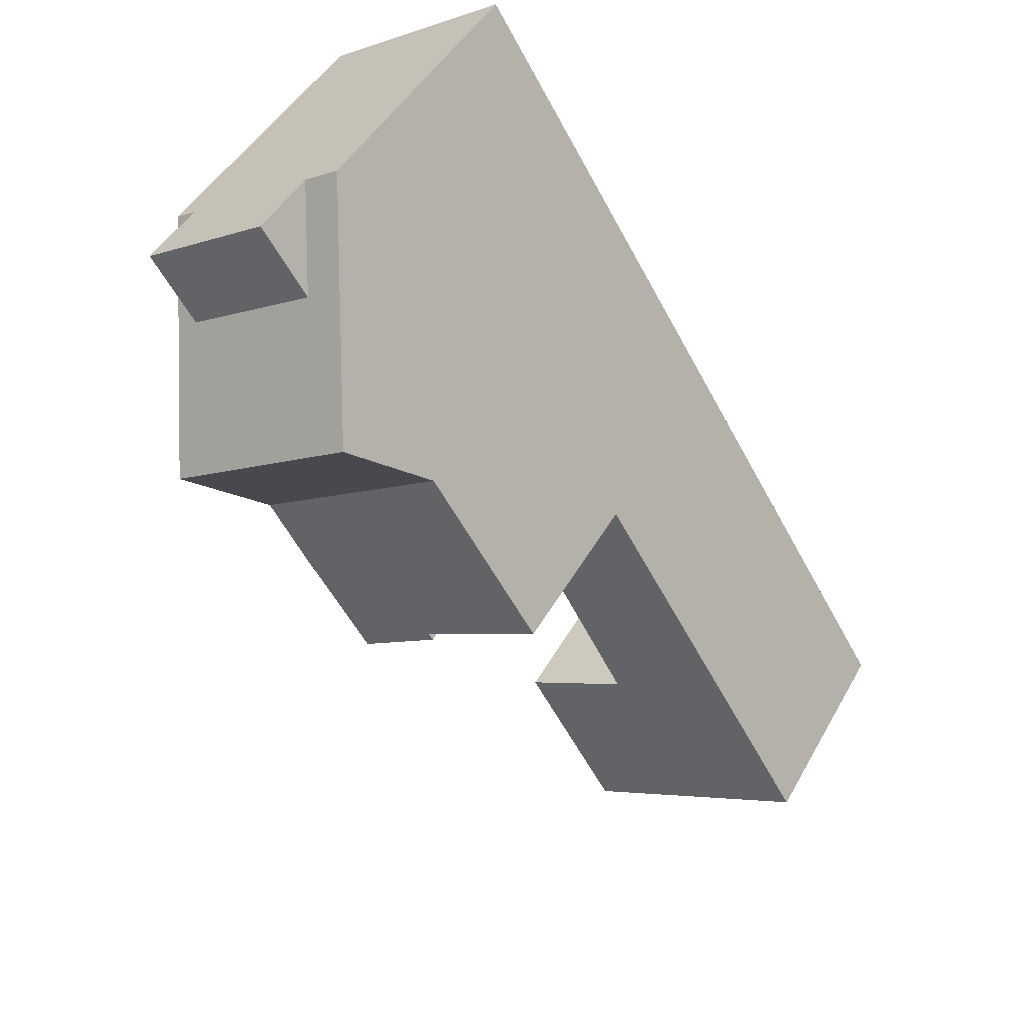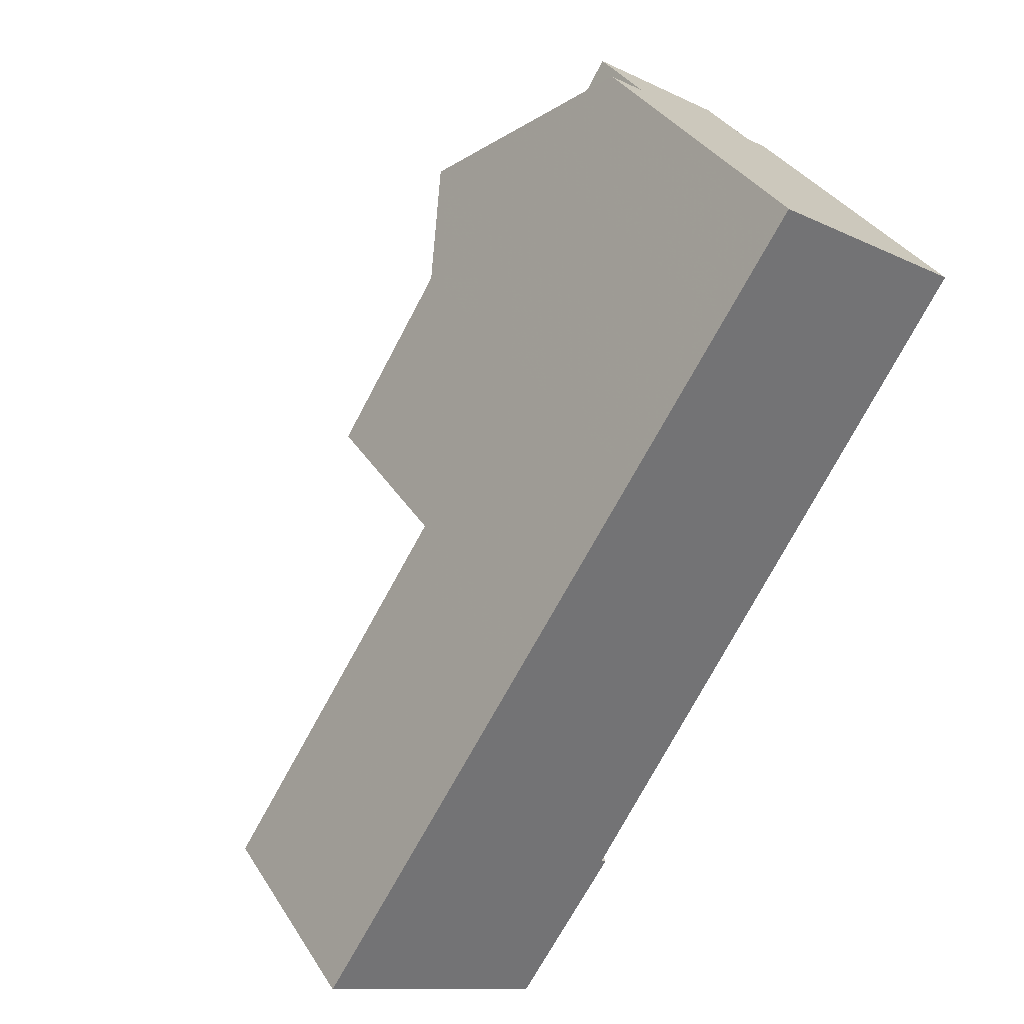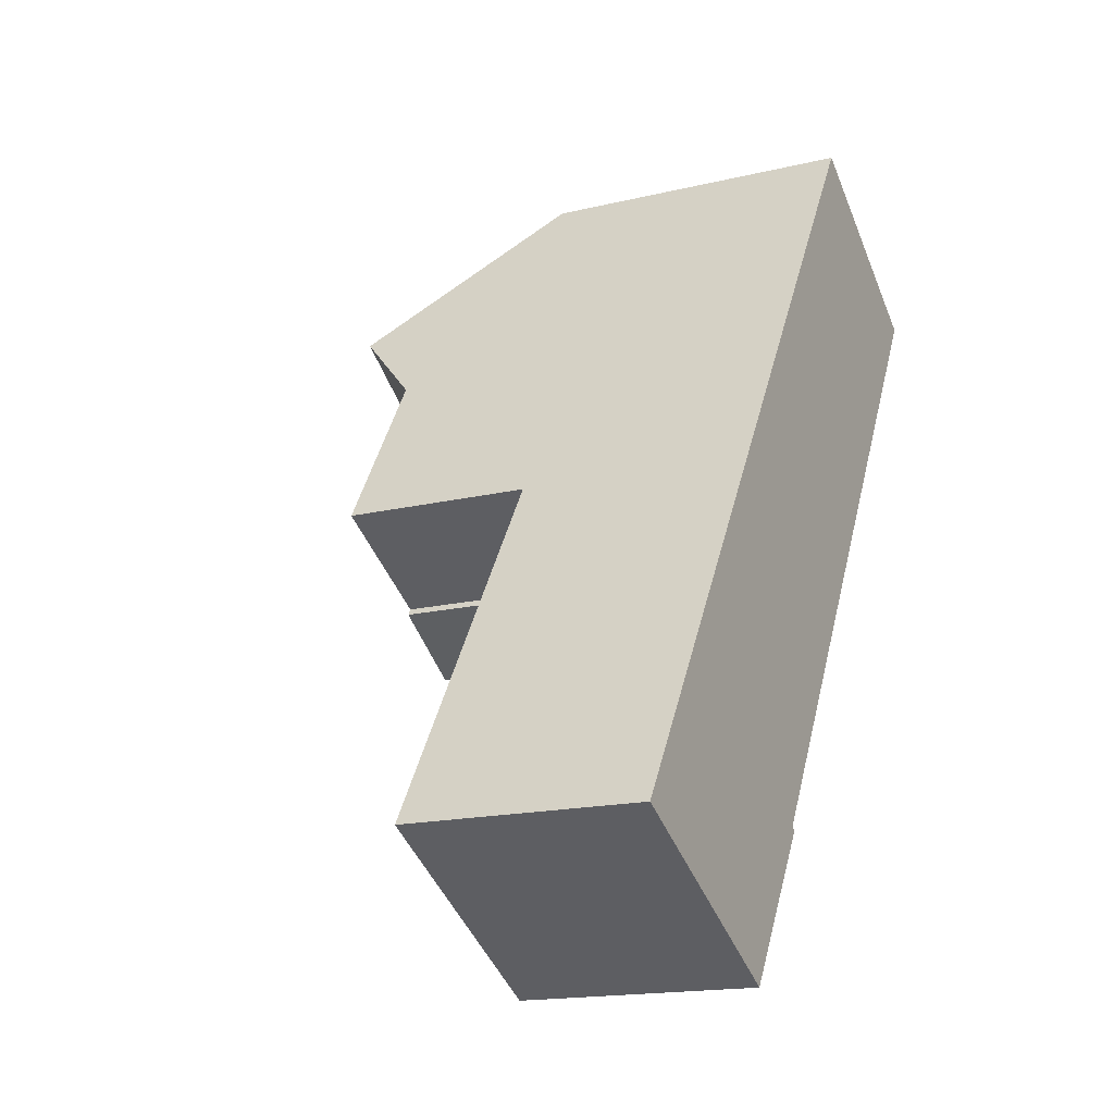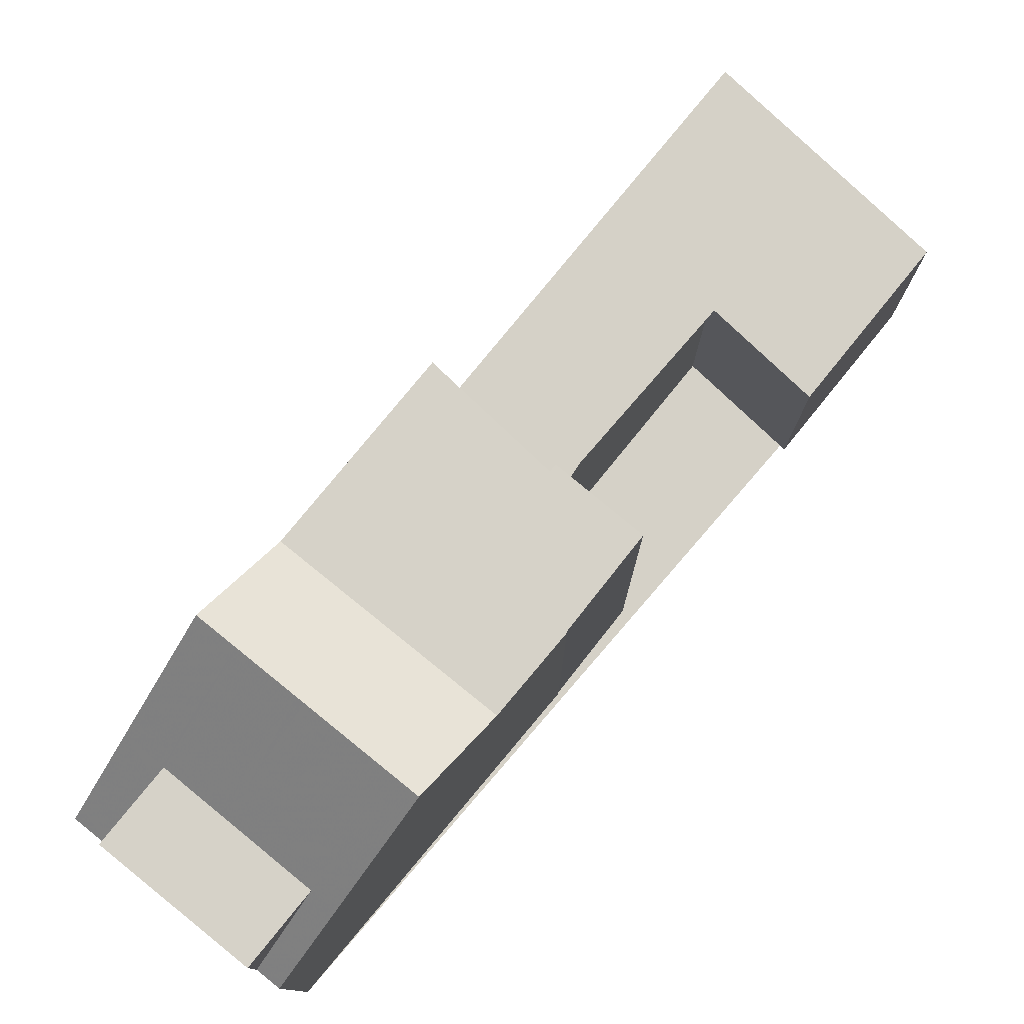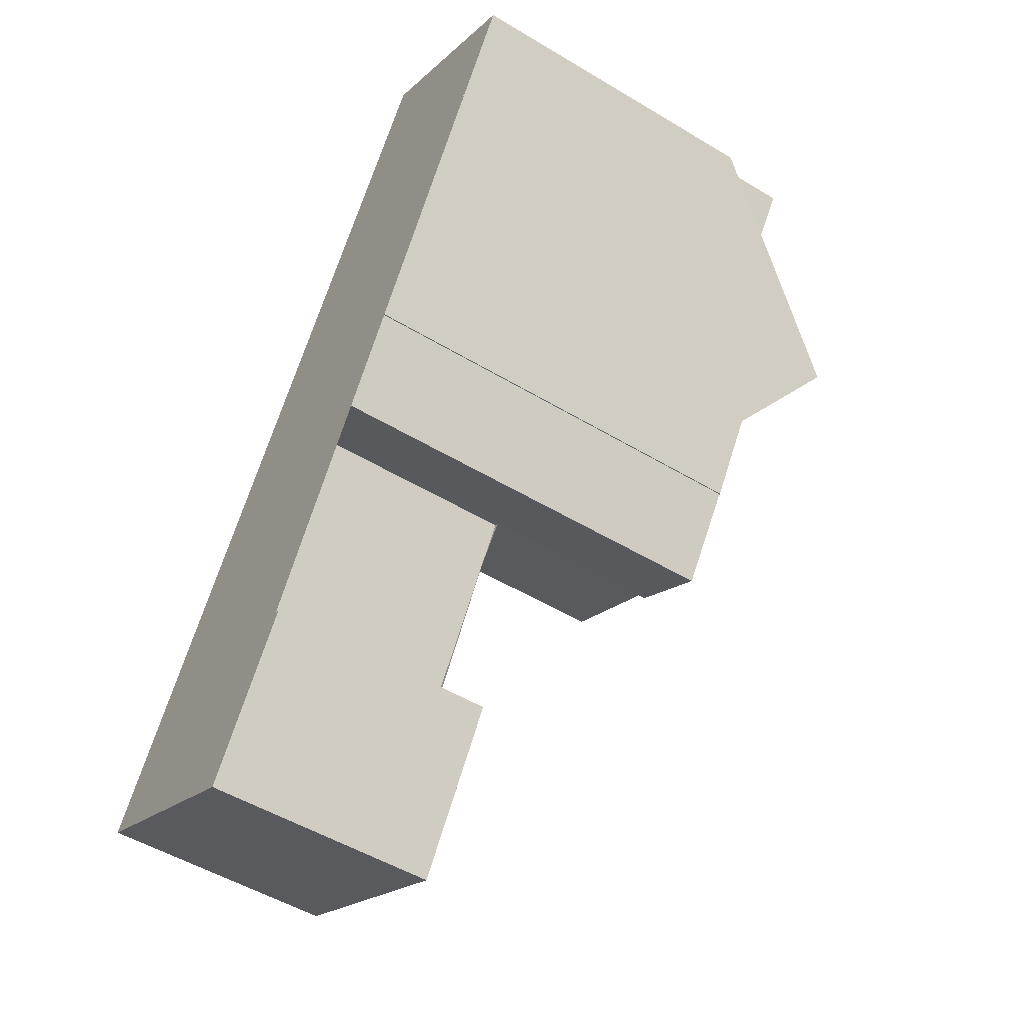
<metadata>
{"format":"obj","ext":"obj","renderer":"f3d","projection":"perspective","resolution":1024,"background":"white","views":[{"elev":45.9,"azim":27.8,"up":"+Y"},{"elev":36.2,"azim":151.6,"up":"+Y"},{"elev":-16.8,"azim":116.0,"up":"+Y"},{"elev":79.1,"azim":-108.3,"up":"+Z"},{"elev":-51.3,"azim":-123.2,"up":"+Y"}]}
</metadata>
<code>
v -224.8 -983.5 3.865
v -228.6 -985.5 3.843
v -230.2 -983 3.838
v -228.3 -982 3.849
v -230.5 -978.6 3.842
v -232 -979.5 7.042
v -232.9 -978 7.068
v -233 -978 7.068
v -236.3 -972.6 5.32
v -233.1 -970.5 5.299
v -228.3 -978 3.854
v -230.1 -979.3 3.844
v -228.6 -977.4 3.853
v -230.6 -978.7 3.842
v -235.3 -974.2 7.132
v -232 -972.1 7.118
v -228.6 -977.4 7.027
v -230.6 -978.7 7.036
v -230.5 -974.6 7.076
v -233.8 -976.7 7.09
v -233.7 -970.9 5.303
v -236 -972.4 5.318
v -231.3 -973.2 8.341
v -234.6 -975.4 8.358
v -234.6 -975.4 8.358
v -231.3 -973.2 8.341
v -228.6 -977.4 4.417
v -230.6 -978.7 4.47
v -233.8 -976.7 7.09
v -230.5 -974.6 7.076
v -232.9 -972.1 6.601
v -235.2 -973.5 6.6
v -235.6 -973.8 6.6
v -232.3 -971.7 6.602
v -233.7 -970.9 6.634
v -236 -972.4 6.632
v -228.6 -977.4 6.44
v -230.6 -978.7 6.439
v -235 -971.8 6.633
v -233.6 -971 5.426
v -233.6 -971 6.631
v -233 -970.7 5.477
v -228.4 -985.4 3.844
v -230 -982.9 3.839
v -230.7 -978.5 4.574
v -230.7 -978.5 3.841
v -230.7 -978.5 3.841
v -230.7 -978.5 4.574
v -228.6 -977.4 3.853
v -230.7 -978.5 6.442
v -230.7 -978.5 7.038
v -232.1 -979.3 7.046
v -228.6 -977.4 7.027
v -233.6 -971 6.631
v -232.9 -972.1 6.601
v -229.3 -977.8 4.465
v -229.3 -977.8 3.85
v -225.4 -983.8 3.862
v -228.8 -978.4 3.851
v -229.3 -977.8 3.85
v -231.9 -973.6 8.344
v -232.9 -972.1 6.601
v -232.6 -972.5 7.12
v -229.3 -977.8 7.03
v -231.1 -975 7.078
v -231.9 -973.6 8.344
v -229.3 -977.8 6.44
v -231.1 -975 7.078
v -233.6 -971 5.426
v -233.7 -970.9 6.634
v -233.7 -970.9 5.303
v -229.3 -977.8 7.03
v -227 -981.3 3.857
v -230 -982.9 3.839
v -226.4 -981 3.86
v -230.2 -983.1 3.838
v -230.5 -978.4 4.559
v -230.5 -978.4 3.843
v -228.3 -982 3.849
v -230 -979.2 3.844
v -230.5 -978.4 3.843
v -230.5 -978.4 7.037
v -230.5 -978.4 6.442
v -226.7 -984.5 3.854
v -230.5 -978.4 7.037
v -234.7 -971.6 6.633
v -234 -972.7 6.601
v -233 -974.3 8.35
v -234 -972.7 6.601
v -233.7 -973.2 7.125
v -232.2 -975.7 7.083
v -233 -974.3 8.35
v -232.2 -975.7 7.083
v -234.7 -971.6 6.634
v -231.7 -979.1 7.043
v -231.6 -979.2 7.04
v -229.4 -982.6 3.843
v -229.4 -982.6 3.843
v -227.8 -985.1 3.848
v -236 -972.4 6.632
v -235.2 -973.5 6.6
v -234.2 -975.1 8.356
v -235.2 -973.5 6.6
v -234.9 -974 7.13
v -233.3 -976.5 7.088
v -234.2 -975.1 8.356
v -233.3 -976.5 7.088
v -236 -972.4 5.318
v -233.4 -971.3 6.623
v -232.8 -970.9 5.745
v -233.4 -971.3 5.749
v -234.5 -972 6.622
v -235.7 -972.8 6.621
v -235.7 -972.8 5.764
v -235.7 -972.8 5.764
v -235.7 -972.8 6.621
v -236.1 -973 5.766
v -233.4 -971.3 5.749
v -233.4 -971.3 6.623
v -233 -971.9 6.606
v -233 -971.9 6.414
v -232.4 -971.6 6.466
v -234.2 -972.5 6.608
v -235.4 -973.2 6.61
v -235.4 -973.2 6.221
v -235.8 -973.4 6.19
v -235.4 -973.2 6.221
v -235.4 -973.2 6.61
v -233 -971.9 6.414
v -233 -971.9 6.606
v -233.9 -972.4 6.607
v -233.8 -972.6 6.601
v -232.8 -974.2 8.349
v -233.8 -972.6 6.601
v -234.3 -971.8 6.622
v -230.3 -978.3 3.844
v -230.3 -978.3 4.542
v -230.3 -978.3 3.844
v -228 -981.9 3.851
v -229.8 -979.1 3.845
v -230.3 -978.3 7.036
v -230.3 -978.3 6.442
v -226.5 -984.4 3.855
v -230.3 -978.3 7.036
v -234.5 -971.5 6.633
v -233.5 -973.1 7.124
v -232 -975.6 7.082
v -232.8 -974.2 8.349
v -232 -975.6 7.082
v -234.5 -971.4 6.634
v -234.1 -972.4 6.608
v -233.9 -972.7 6.601
v -232.9 -974.3 8.349
v -233.9 -972.7 6.601
v -234.4 -971.9 6.622
v -230.4 -978.4 3.843
v -230.4 -978.4 4.551
v -230.4 -978.4 3.843
v -228.2 -982 3.85
v -229.9 -979.1 3.845
v -230.4 -978.4 7.036
v -230.4 -978.4 6.442
v -226.6 -984.5 3.854
v -230.4 -978.4 7.036
v -234.6 -971.5 6.633
v -233.6 -973.2 7.124
v -232.1 -975.6 7.083
v -232.9 -974.3 8.349
v -232.1 -975.6 7.083
v -234.6 -971.5 6.634
v -234.5 -972.7 6.608
v -234.3 -972.9 6.601
v -233.3 -974.5 8.351
v -234.3 -972.9 6.601
v -234.8 -972.2 6.622
v -230.7 -978.5 3.841
v -228.4 -982.1 3.848
v -228.4 -982 3.848
v -230.7 -978.5 7.038
v -230.7 -978.5 6.442
v -230.6 -978.7 3.842
v -226.8 -984.6 3.853
v -230.7 -978.5 7.038
v -230.6 -978.7 7.036
v -235 -971.8 6.633
v -234 -973.4 7.126
v -232.4 -975.9 7.084
v -233.3 -974.5 8.351
v -232.4 -975.9 7.084
v -231.9 -973.6 8.344
v -233 -971.9 6.418
v -232.9 -972 6.601
v -233.4 -971.3 5.748
v -229.3 -977.8 3.849
v -229.3 -977.8 7.031
v -231.1 -975 7.078
v -231.5 -974.3 7.677
v -231.1 -975 7.078
v -229.3 -977.8 4.47
v -229.3 -977.8 3.849
v -227.1 -981.4 3.856
v -228.9 -978.5 3.851
v -232.6 -972.5 7.12
v -229.3 -977.8 7.031
v -231.9 -973.6 8.344
v -229.3 -977.8 6.44
v -233.5 -971 5.43
v -233.6 -970.9 5.302
v -225.6 -983.9 3.861
v -226.5 -984.4 3.855
v -226.6 -984.5 3.854
v -226.7 -984.5 3.854
v -225.4 -983.8 3.861
v -225.6 -983.9 3.86
v -224.8 -983.5 3.865
v -228.4 -985.4 3.844
v -228.6 -985.5 3.843
v -226.8 -984.6 3.853
v -227.8 -985.1 3.848
v -225.4 -983.8 3.862
v -224.8 -983.5 3.865
v -224.8 -983.5 0
v -225.4 -983.8 -4.441e-16
v -228.6 -985.5 3.843
v -228.6 -985.5 3.843
v -228.6 -985.5 -4.441e-16
v -228.6 -985.5 0
v -230 -982.9 3.839
v -230.2 -983 3.838
v -230.2 -983 0
v -230 -982.9 0
v -230.1 -979.3 3.844
v -228.3 -982 3.849
v -228.3 -982 0
v -230.1 -979.3 4.441e-16
v -230.6 -978.7 3.842
v -230.5 -978.6 3.842
v -230.5 -978.6 0
v -230.6 -978.7 4.441e-16
v -232.1 -979.3 7.046
v -232 -979.5 7.042
v -232 -979.5 0
v -232.1 -979.3 0
v -233 -978 7.068
v -232.9 -978 7.068
v -232.9 -978 -8.882e-16
v -233 -978 0
v -233.8 -976.7 7.09
v -233 -978 7.068
v -233 -978 0
v -233.8 -976.7 0
v -236 -972.4 5.318
v -236.3 -972.6 5.32
v -236.3 -972.6 0
v -236 -972.4 -8.882e-16
v -233 -970.7 5.477
v -233.1 -970.5 5.299
v -233.1 -970.5 8.882e-16
v -233 -970.7 0
v -226.4 -981 3.86
v -228.3 -978 3.854
v -228.3 -978 0
v -226.4 -981 0
v -230.5 -978.6 3.842
v -230.1 -979.3 3.844
v -230.1 -979.3 4.441e-16
v -230.5 -978.6 0
v -235.6 -973.8 6.6
v -235.3 -974.2 7.132
v -235.3 -974.2 -8.882e-16
v -235.6 -973.8 0
v -231.3 -973.2 8.341
v -232 -972.1 7.118
v -232 -972.1 -8.882e-16
v -231.3 -973.2 0
v -234.6 -975.4 8.358
v -233.8 -976.7 7.09
v -233.8 -976.7 0
v -234.6 -975.4 0
v -230.5 -974.6 7.076
v -231.3 -973.2 8.341
v -231.3 -973.2 0
v -230.5 -974.6 0
v -235.3 -974.2 7.132
v -234.6 -975.4 8.358
v -234.6 -975.4 0
v -235.3 -974.2 -8.882e-16
v -228.6 -977.4 7.027
v -230.5 -974.6 7.076
v -230.5 -974.6 0
v -228.6 -977.4 0
v -235.8 -973.4 6.19
v -235.6 -973.8 6.6
v -235.6 -973.8 0
v -235.8 -973.4 8.882e-16
v -232 -972.1 7.118
v -232.3 -971.7 6.602
v -232.3 -971.7 -8.882e-16
v -232 -972.1 -8.882e-16
v -234.7 -971.6 6.634
v -235 -971.8 6.633
v -235 -971.8 -8.882e-16
v -234.7 -971.6 0
v -232.8 -970.9 5.745
v -233 -970.7 5.477
v -233 -970.7 0
v -232.8 -970.9 0
v -228.6 -985.5 3.843
v -228.4 -985.4 3.844
v -228.4 -985.4 0
v -228.6 -985.5 -4.441e-16
v -229.4 -982.6 3.843
v -230 -982.9 3.839
v -230 -982.9 0
v -229.4 -982.6 4.441e-16
v -228.3 -978 3.854
v -228.6 -977.4 3.853
v -228.6 -977.4 0
v -228.3 -978 0
v -232.9 -978 7.068
v -232.1 -979.3 7.046
v -232.1 -979.3 0
v -232.9 -978 -8.882e-16
v -225.6 -983.9 3.861
v -225.4 -983.8 3.862
v -225.4 -983.8 -4.441e-16
v -225.6 -983.9 4.441e-16
v -233.6 -970.9 5.302
v -233.7 -970.9 5.303
v -233.7 -970.9 0
v -233.6 -970.9 0
v -224.8 -983.5 3.865
v -226.4 -981 3.86
v -226.4 -981 0
v -224.8 -983.5 0
v -230.2 -983 3.838
v -230.2 -983.1 3.838
v -230.2 -983.1 0
v -230.2 -983 0
v -226.8 -984.6 3.853
v -226.7 -984.5 3.854
v -226.7 -984.5 0
v -226.8 -984.6 4.441e-16
v -234.6 -971.5 6.634
v -234.7 -971.6 6.634
v -234.7 -971.6 0
v -234.6 -971.5 0
v -232 -979.5 7.042
v -231.6 -979.2 7.04
v -231.6 -979.2 0
v -232 -979.5 0
v -228.4 -982 3.848
v -229.4 -982.6 3.843
v -229.4 -982.6 4.441e-16
v -228.4 -982 0
v -228.4 -985.4 3.844
v -227.8 -985.1 3.848
v -227.8 -985.1 -4.441e-16
v -228.4 -985.4 0
v -235 -971.8 6.633
v -236 -972.4 6.632
v -236 -972.4 0
v -235 -971.8 0
v -232.4 -971.6 6.466
v -232.8 -970.9 5.745
v -232.8 -970.9 0
v -232.4 -971.6 0
v -236.3 -972.6 5.32
v -236.1 -973 5.766
v -236.1 -973 0
v -236.3 -972.6 0
v -232.3 -971.7 6.602
v -232.4 -971.6 6.466
v -232.4 -971.6 0
v -232.3 -971.7 -8.882e-16
v -236.1 -973 5.766
v -235.8 -973.4 6.19
v -235.8 -973.4 8.882e-16
v -236.1 -973 0
v -226.6 -984.5 3.854
v -226.5 -984.4 3.855
v -226.5 -984.4 4.441e-16
v -226.6 -984.5 4.441e-16
v -233.7 -970.9 6.634
v -234.5 -971.4 6.634
v -234.5 -971.4 0
v -233.7 -970.9 0
v -226.7 -984.5 3.854
v -226.6 -984.5 3.854
v -226.6 -984.5 4.441e-16
v -226.7 -984.5 0
v -234.5 -971.4 6.634
v -234.6 -971.5 6.634
v -234.6 -971.5 0
v -234.5 -971.4 0
v -228.3 -982 3.849
v -228.4 -982 3.848
v -228.4 -982 0
v -228.3 -982 0
v -227.8 -985.1 3.848
v -226.8 -984.6 3.853
v -226.8 -984.6 4.441e-16
v -227.8 -985.1 -4.441e-16
v -231.6 -979.2 7.04
v -230.6 -978.7 7.036
v -230.6 -978.7 0
v -231.6 -979.2 0
v -235 -971.8 6.633
v -235 -971.8 6.633
v -235 -971.8 0
v -235 -971.8 -8.882e-16
v -233.1 -970.5 5.299
v -233.6 -970.9 5.302
v -233.6 -970.9 0
v -233.1 -970.5 8.882e-16
v -226.5 -984.4 3.855
v -225.6 -983.9 3.861
v -225.6 -983.9 4.441e-16
v -226.5 -984.4 4.441e-16
v -224.8 -983.5 3.865
v -224.8 -983.5 3.865
v -224.8 -983.5 0
v -224.8 -983.5 0
v -230.2 -983.1 3.838
v -228.6 -985.5 3.843
v -228.6 -985.5 0
v -230.2 -983.1 0
v -224.8 -983.5 0
v -228.6 -985.5 0
v -230.2 -983 0
v -228.3 -982 0
v -230.5 -978.6 0
v -232 -979.5 0
v -232.9 -978 0
v -233 -978 0
v -236.3 -972.6 0
v -233.1 -970.5 0
f 57 13 27 56
f 73 59 11 75
f 104 15 33 103
f 41 35 21 40
f 128 116 115 127
f 105 20 24 102
f 106 25 15 104
f 56 27 37 67
f 117 9 108 114
f 67 37 17 64
f 86 39 94
f 130 119 118 129
f 76 3 44 74
f 47 14 28 48
f 60 49 11 59
f 48 28 38 50
f 50 38 18 51
f 95 52 7 8 29 107
f 200 57 56 199
f 202 59 73 201
f 203 63 62 192
f 197 61 190
f 205 66 63 203
f 199 56 67 206
f 193 111 69 207
f 206 67 64 204
f 207 69 71 208
f 194 60 59 202
f 68 30 53 72
f 214 201 73 213
f 213 73 75 215
f 217 76 74 216
f 96 6 52 95
f 77 45 46 78
f 178 4 12 80 79 177
f 45 77 83 180
f 180 83 82 179
f 176 81 80 12 5 181
f 218 177 79 212
f 155 112 86 165
f 166 90 89 154
f 167 91 88 153
f 168 92 90 166
f 165 86 94 170
f 164 85 93 169
f 184 96 95 183
f 97 74 44 98
f 216 74 97 219
f 175 113 100 185
f 186 104 103 174
f 187 105 102 173
f 188 106 104 186
f 183 95 107 189
f 192 62 121 191
f 152 87 123 151
f 172 101 124 171
f 116 36 22 115
f 125 103 33 126
f 119 41 40 118
f 191 121 111 193
f 151 123 112 155
f 171 124 113 175
f 126 117 114 125
f 127 32 128
f 129 31 130
f 131 120 55 132
f 135 109 120 131
f 158 138 137 157
f 160 140 139 159
f 157 137 142 162
f 162 142 141 161
f 156 136 140 160
f 211 159 139 210
f 145 54 109 135
f 134 62 63 146
f 196 147 133 61 197
f 146 63 66 148
f 150 70 54 145
f 195 144 149 198
f 151 131 132 152
f 155 135 131 151
f 157 77 78 158
f 159 79 80 160
f 162 83 77 157
f 161 82 83 162
f 160 80 81 156
f 212 79 159 211
f 165 145 135 155
f 154 134 146 166
f 153 133 147 167
f 166 146 148 168
f 170 150 145 165
f 169 149 144 164
f 171 123 87 172
f 175 112 123 171
f 177 97 98 178
f 219 97 177 218
f 185 39 86 112 175
f 174 89 90 186
f 173 88 91 187
f 186 90 92 188
f 189 93 85 183
f 191 122 34 192
f 193 110 122 191
f 197 65 196
f 198 68 72 195
f 199 137 138 200
f 201 139 140 202
f 192 34 16 203
f 190 23 19 65 197
f 203 16 26 205
f 206 142 137 199
f 207 42 110 193
f 204 141 142 206
f 208 10 42 207
f 202 140 136 194
f 210 139 201 214
f 210 143 163 211
f 211 163 84 212
f 213 58 209 214
f 215 1 58 213
f 216 43 2 217
f 212 84 182 218
f 219 99 43 216
f 218 182 99 219
f 214 209 143 210
f 221 222 223 220
f 225 226 227 224
f 229 230 231 228
f 233 234 235 232
f 237 238 239 236
f 241 242 243 240
f 245 246 247 244
f 249 250 251 248
f 253 254 255 252
f 257 258 259 256
f 261 262 263 260
f 265 266 267 264
f 269 270 271 268
f 273 274 275 272
f 277 278 279 276
f 281 282 283 280
f 285 286 287 284
f 289 290 291 288
f 293 294 295 292
f 297 298 299 296
f 301 302 303 300
f 305 306 307 304
f 309 310 311 308
f 313 314 315 312
f 317 318 319 316
f 321 322 323 320
f 325 326 327 324
f 329 330 331 328
f 333 334 335 332
f 337 338 339 336
f 341 342 343 340
f 345 346 347 344
f 349 350 351 348
f 353 354 355 352
f 357 358 359 356
f 361 362 363 360
f 365 366 367 364
f 369 370 371 368
f 373 374 375 372
f 377 378 379 376
f 381 382 383 380
f 385 386 387 384
f 389 390 391 388
f 393 394 395 392
f 397 398 399 396
f 401 402 403 400
f 405 406 407 404
f 409 410 411 408
f 413 414 415 412
f 417 418 419 416
f 421 422 423 420
f 425 426 427 424
f 429 430 431 432 433 434 435 436 437 428

</code>
